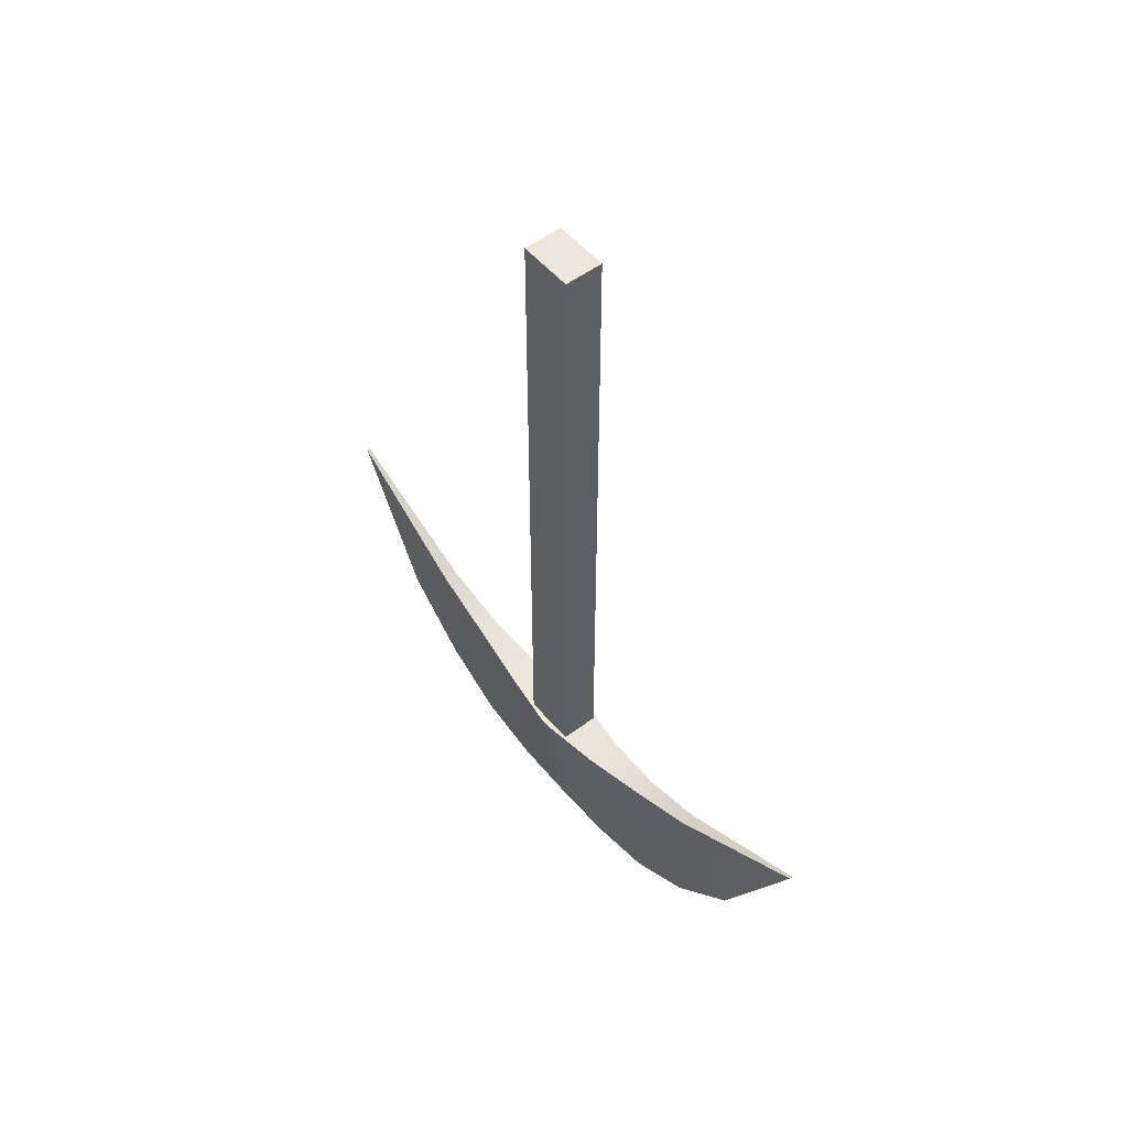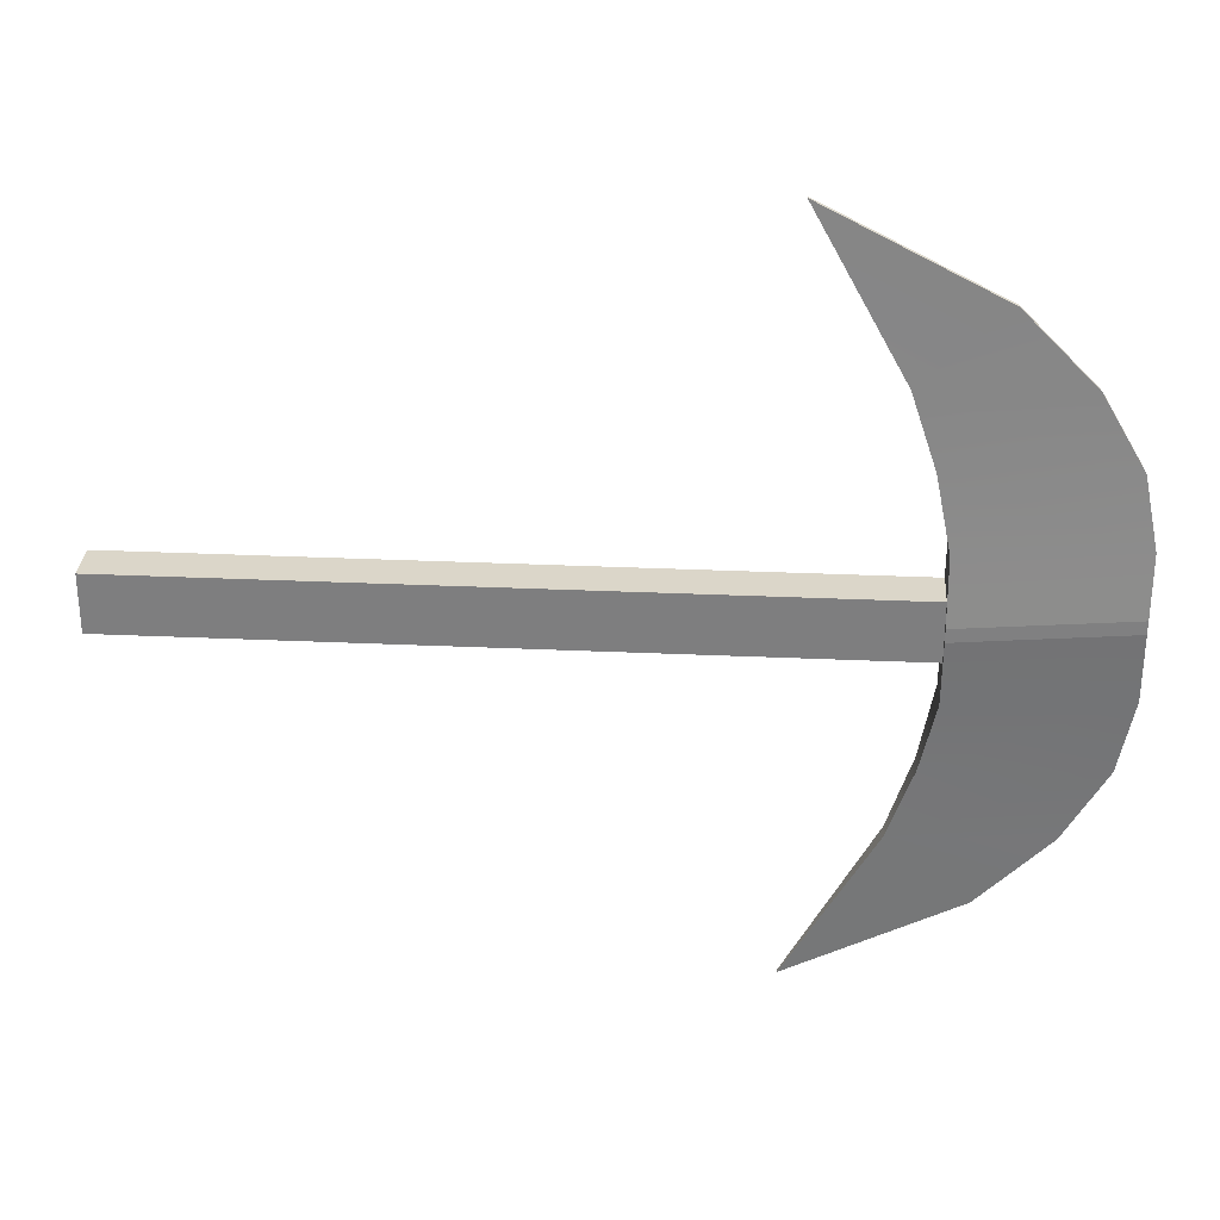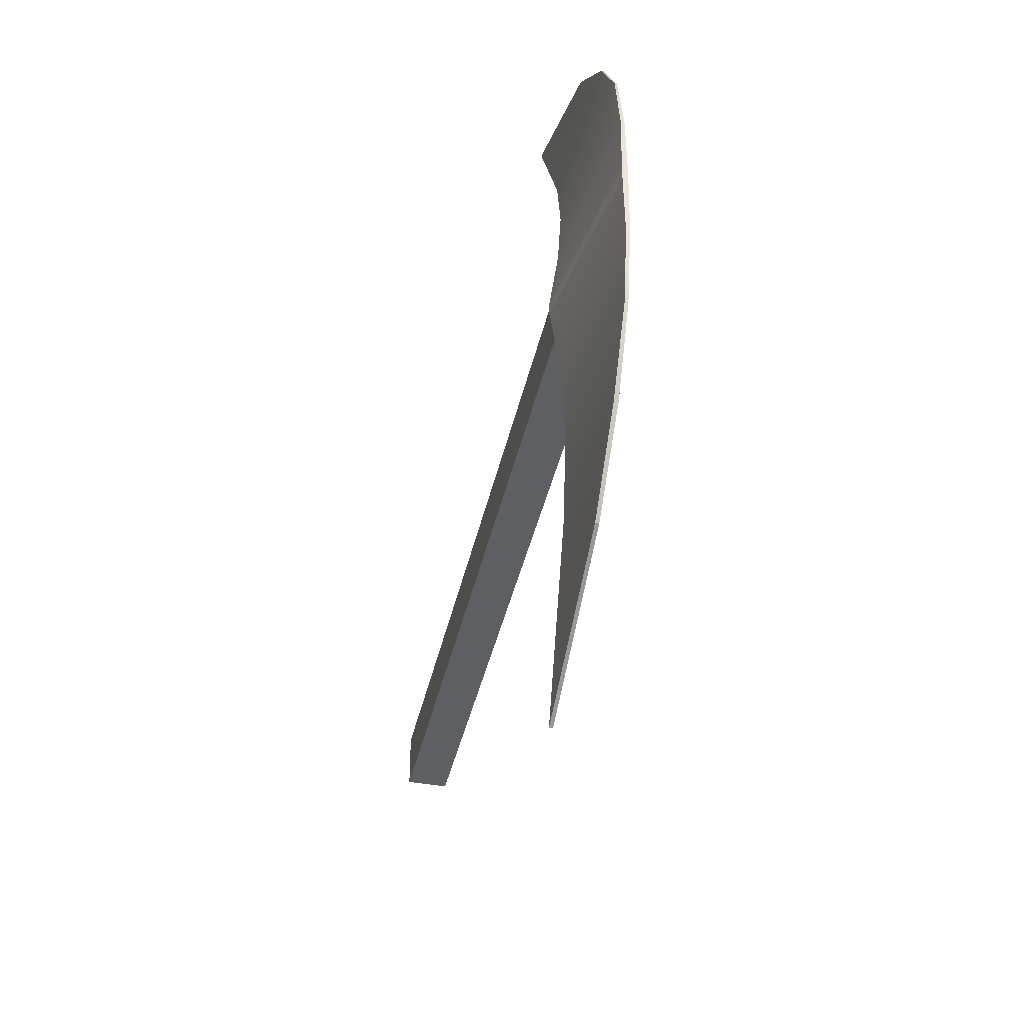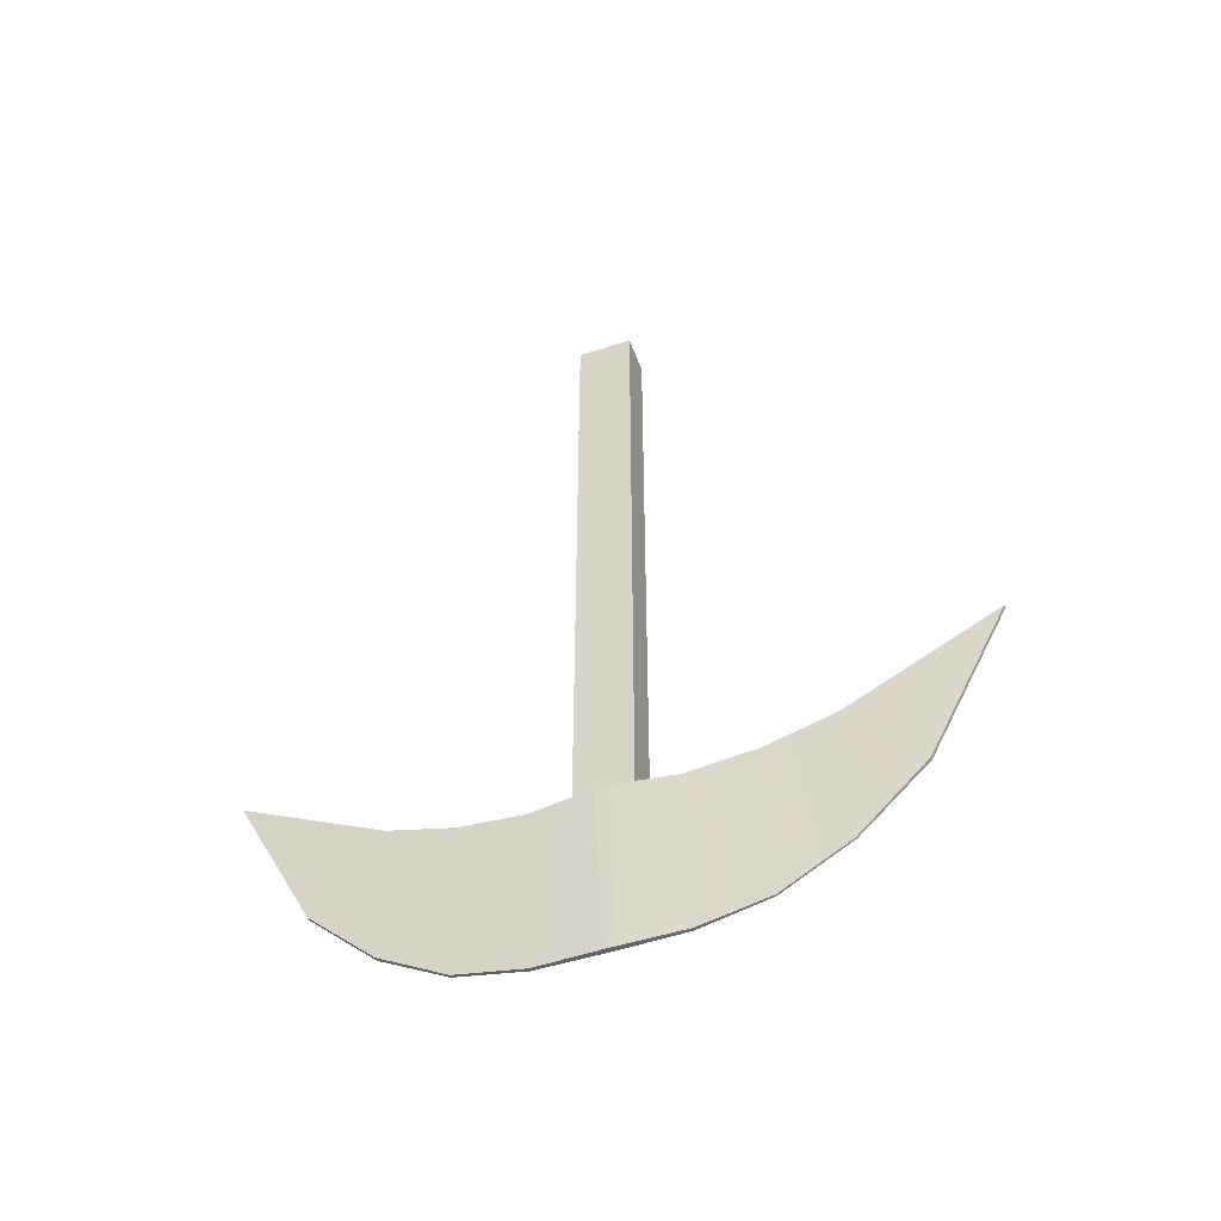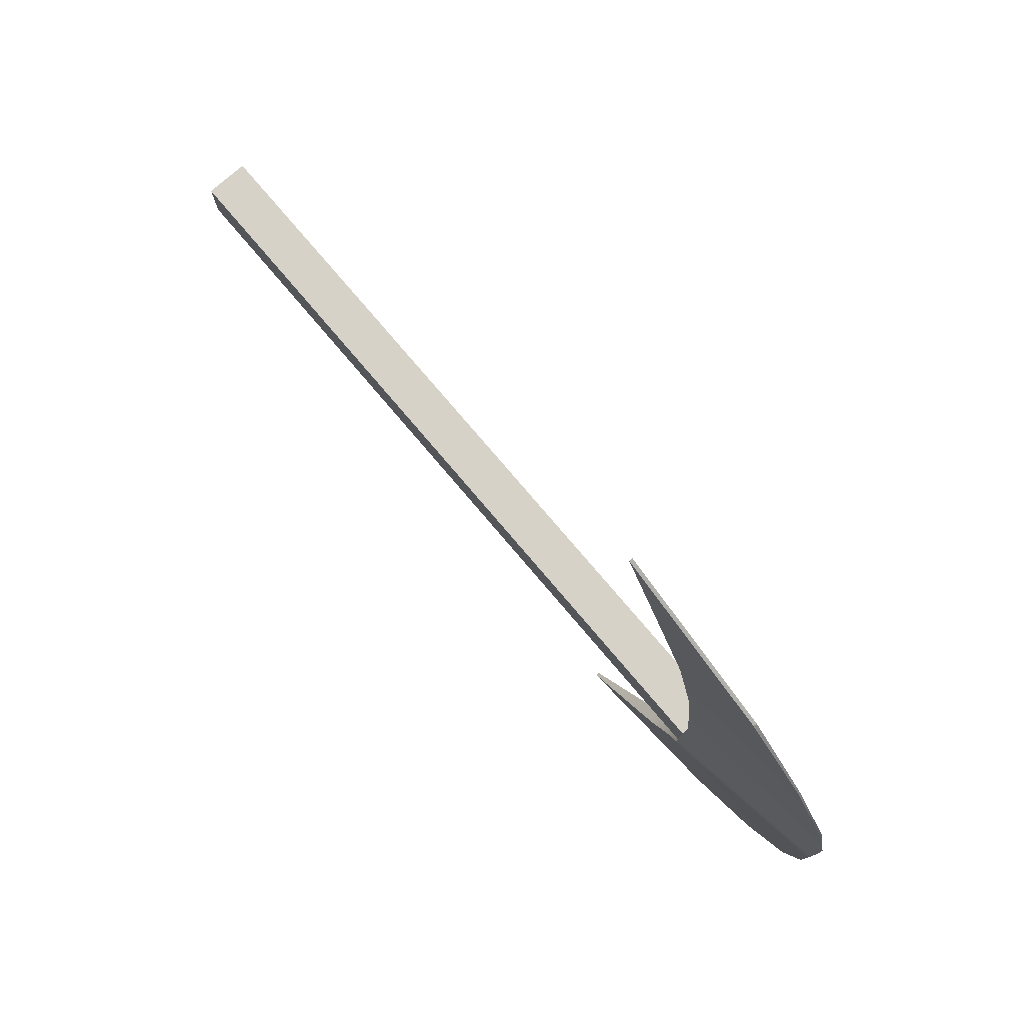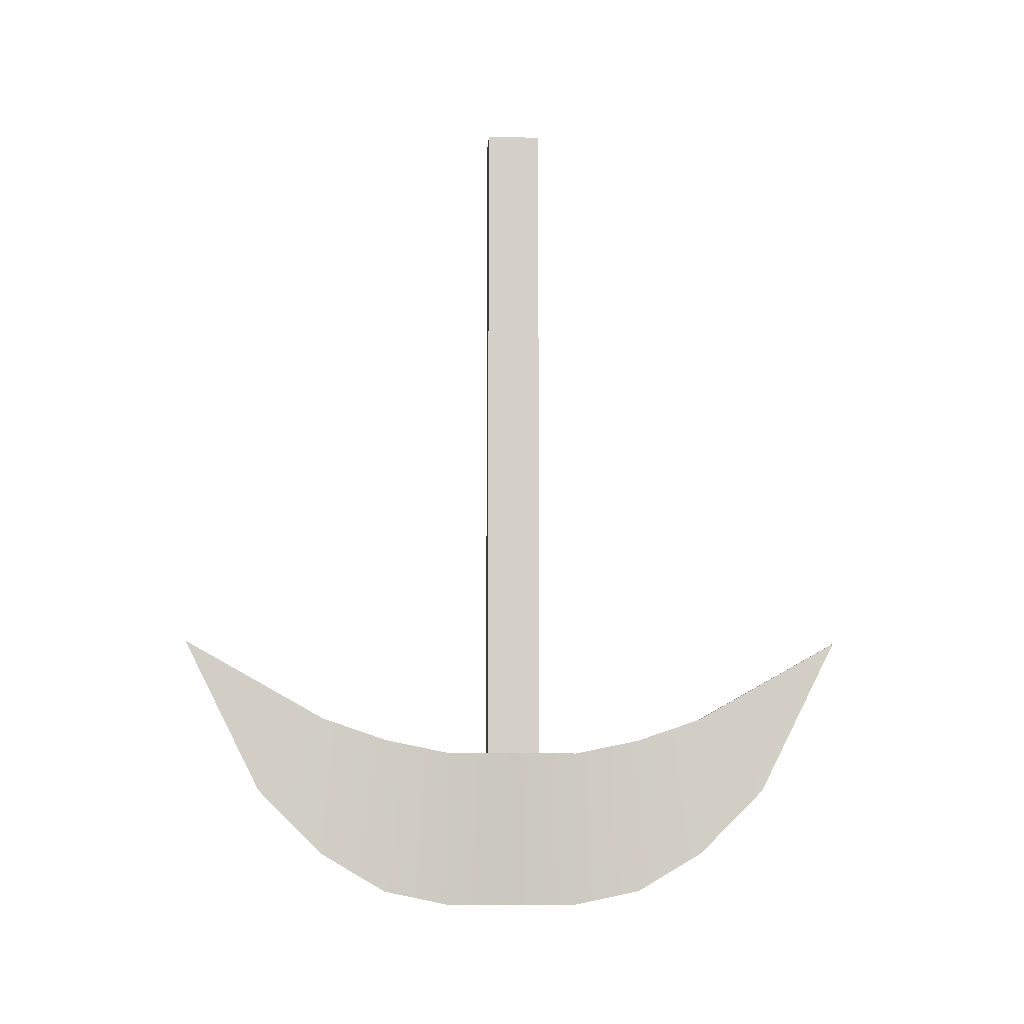
<metadata>
{"format":"obj","ext":"obj","renderer":"f3d","projection":"perspective","resolution":1024,"background":"white","views":[{"elev":52.3,"azim":141.2,"up":"+Y"},{"elev":30.1,"azim":-86.2,"up":"+Z"},{"elev":-41.3,"azim":-12.5,"up":"+Z"},{"elev":-51.4,"azim":-70.3,"up":"+Y"},{"elev":78.6,"azim":-40.5,"up":"+Z"},{"elev":-9.1,"azim":-93.3,"up":"+Y"}]}
</metadata>
<code>
g default
v -0.01054 1.816 2.21
v 0.01054 1.816 2.21
v -0.01054 0.8155 1.7
v 0.01054 0.8155 1.7
v -0.1604 1.06 0.0473
v -0.01538 0.05952 0.0473
v 0.01538 0.05952 0.0473
v 0.1604 1.06 0.0473
v -0.006279 0.1475 0.85
v -0.06512 1.148 0.85
v 0.06512 1.148 0.85
v 0.006279 0.1475 0.85
v -0.1076 1.06 0.425
v -0.01019 0.05952 0.425
v 0.01019 0.05952 0.425
v 0.1076 1.06 0.425
v -0.006011 0.3961 1.275
v -0.04465 1.293 1.275
v 0.04465 1.293 1.275
v 0.006011 0.3961 1.275
v -0.01054 1.816 -2.21
v 0.01054 1.816 -2.21
v -0.01054 0.8155 -1.7
v 0.01054 0.8155 -1.7
v -0.1604 1.06 -0.03148
v -0.01538 0.05952 -0.03148
v 0.01538 0.05952 -0.03148
v 0.1604 1.06 -0.03148
v -0.009743 0.1475 -0.85
v -0.06512 1.148 -0.85
v 0.06512 1.148 -0.85
v 0.009743 0.1475 -0.85
v -0.1076 1.06 -0.425
v -0.01026 0.05952 -0.425
v 0.01026 0.05952 -0.425
v 0.1076 1.06 -0.425
v -0.01214 0.3961 -1.275
v -0.04465 1.293 -1.275
v 0.04465 1.293 -1.275
v 0.01214 0.3961 -1.275
v -0.1208 0.9645 0.1772
v 0.1247 0.9645 0.1772
v -0.1208 5.372 0.1772
v 0.1247 5.372 0.1772
v -0.1208 5.372 -0.1701
v 0.1247 5.372 -0.1701
v -0.1208 0.9645 -0.1701
v 0.1247 0.9645 -0.1701
g polySurface9
f 1 3 4 2
f 3 1 18 17
f 3 17 20 4
f 19 2 4 20
f 18 1 2 19
f 13 5 6 14
f 5 13 16 8
f 8 16 15 7
f 14 6 7 15
f 10 13 14 9
f 9 14 15 12
f 16 11 12 15
f 13 10 11 16
f 18 10 9 17
f 10 18 19 11
f 11 19 20 12
f 17 9 12 20
f 21 22 24 23
f 23 37 38 21
f 23 24 40 37
f 39 40 24 22
f 38 39 22 21
f 33 34 26 25
f 25 28 36 33
f 28 27 35 36
f 34 35 27 26
f 30 29 34 33
f 29 32 35 34
f 36 35 32 31
f 33 36 31 30
f 38 37 29 30
f 30 31 39 38
f 31 32 40 39
f 37 40 32 29
f 6 5 25 26
f 5 8 28 25
f 8 7 27 28
f 7 6 26 27
f 41 42 44 43
f 43 44 46 45
f 45 46 48 47
f 47 48 42 41
f 42 48 46 44
f 47 41 43 45

</code>
